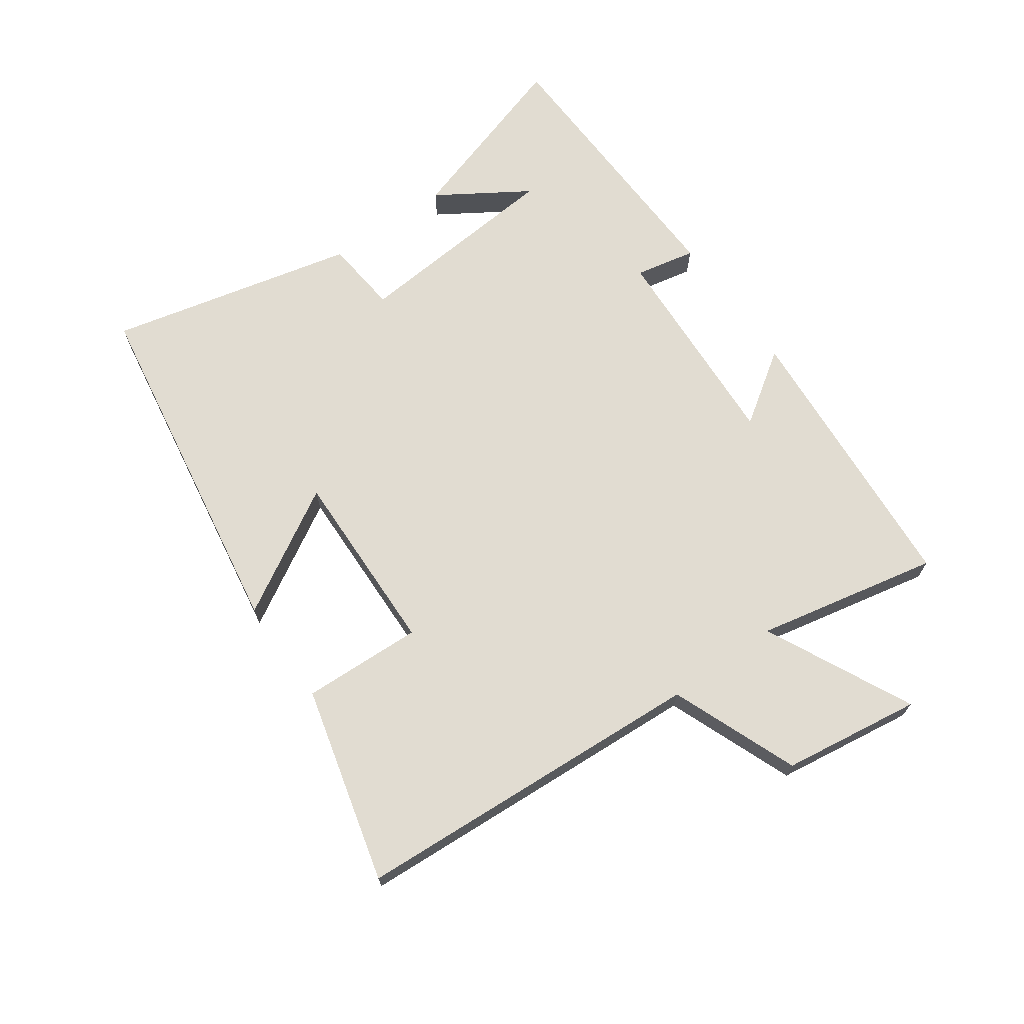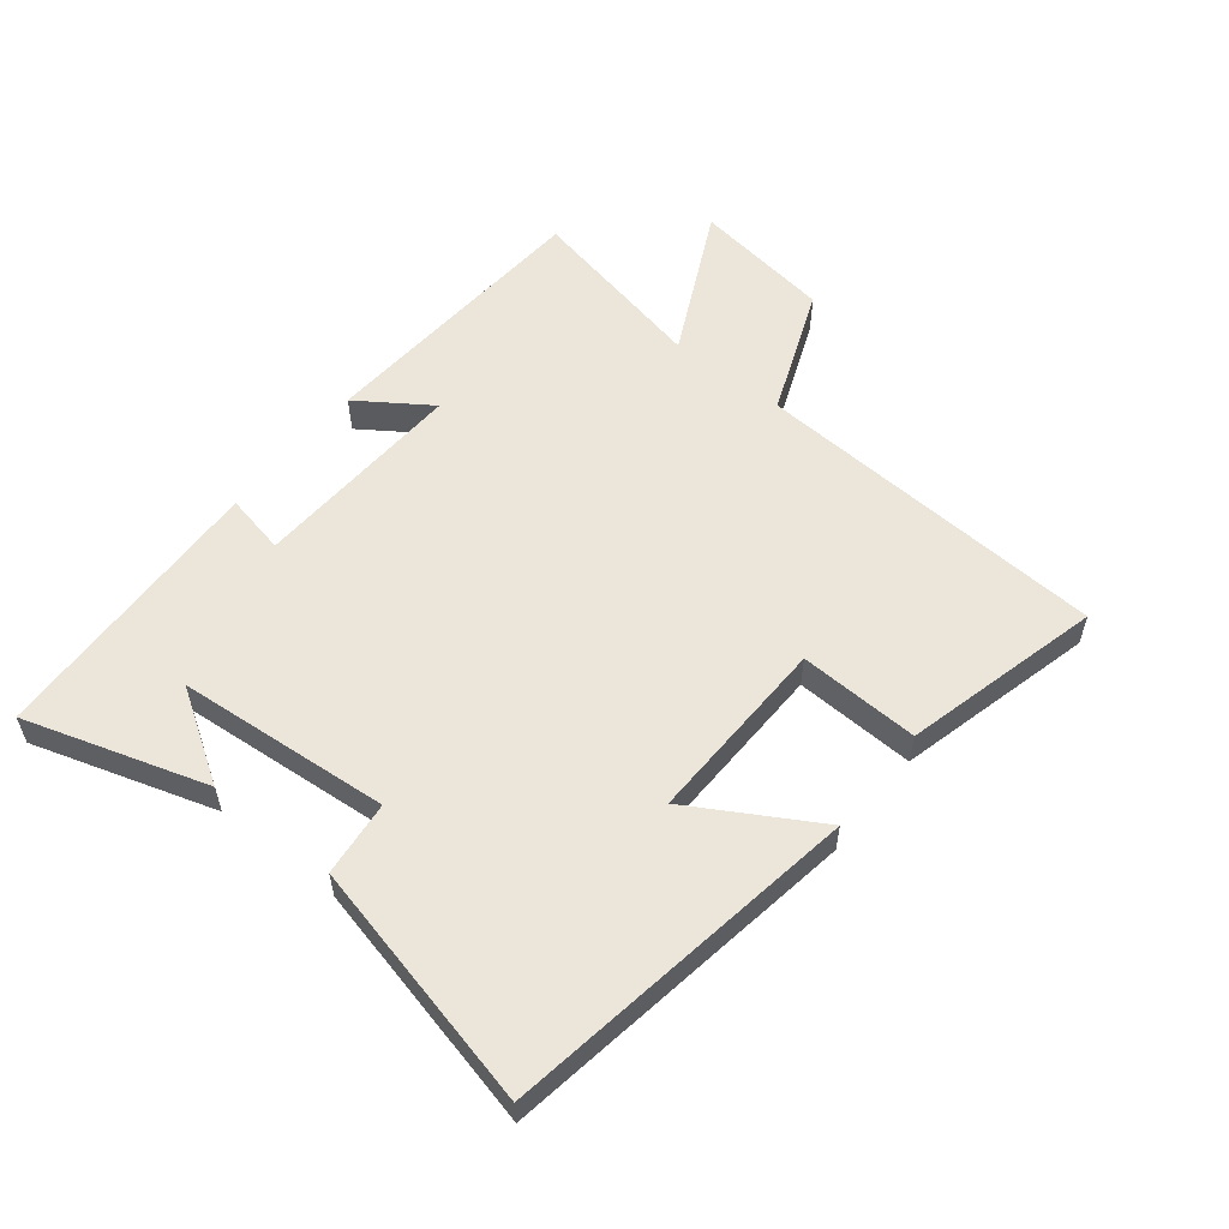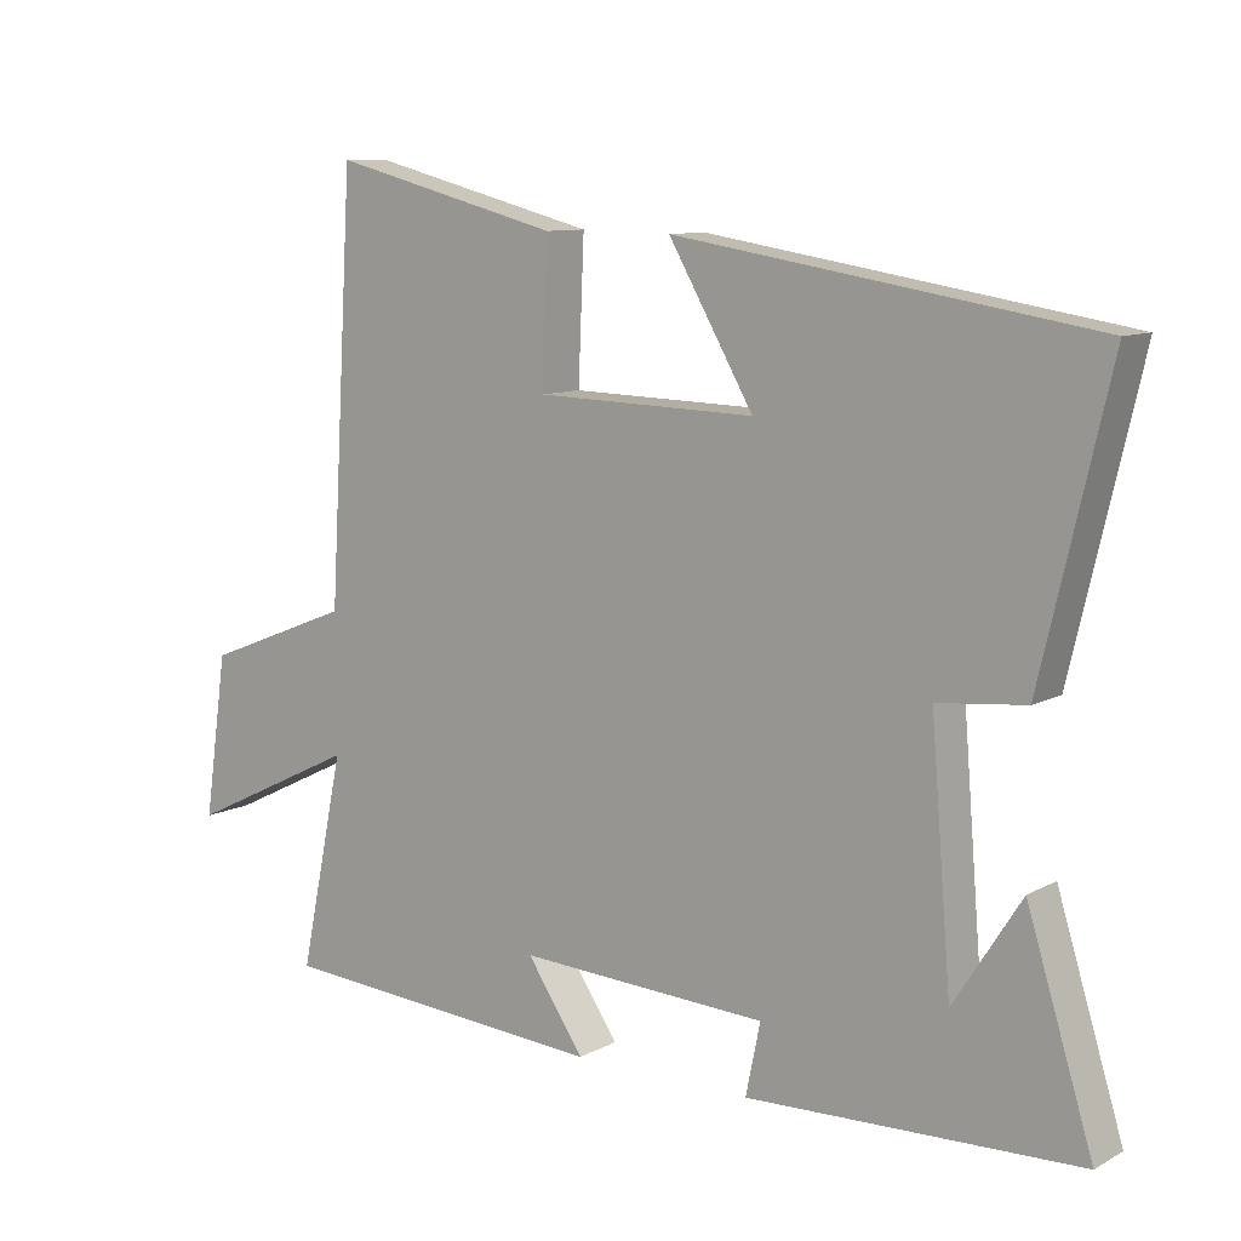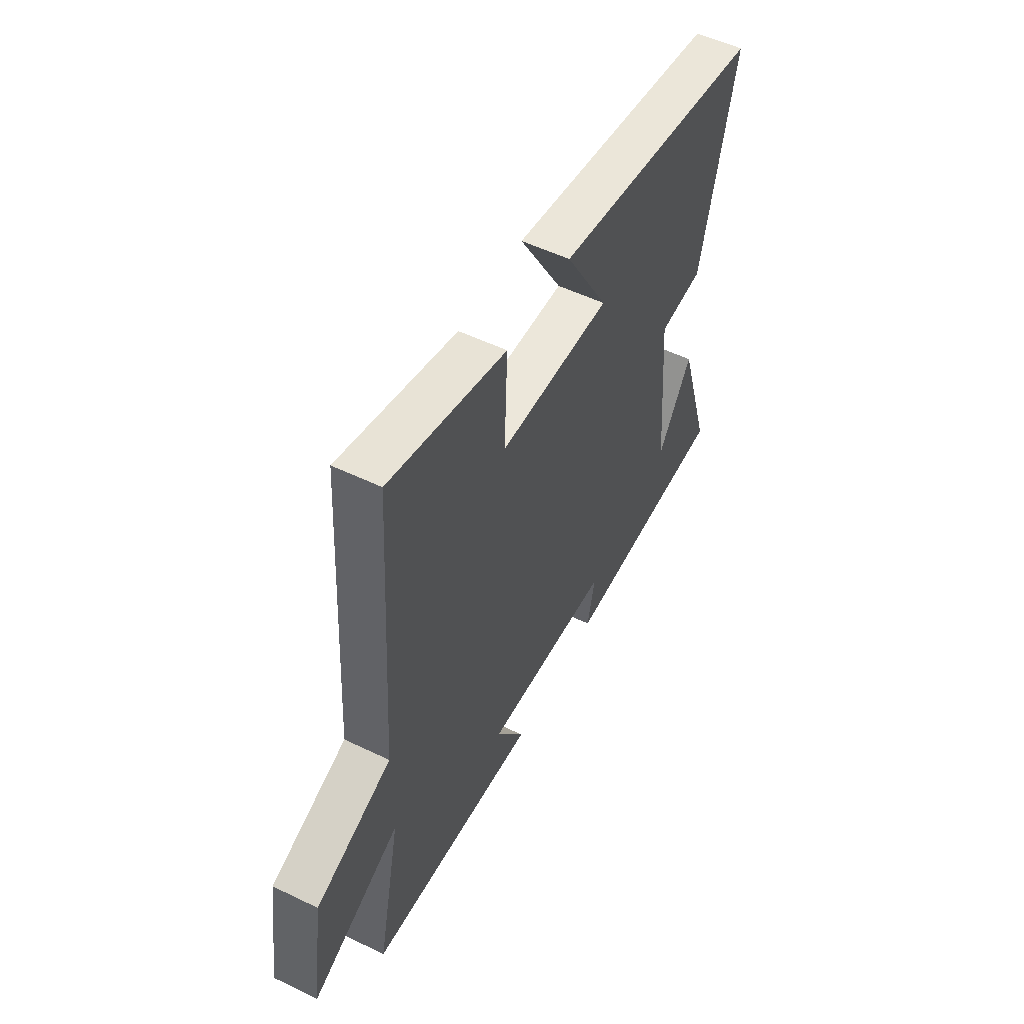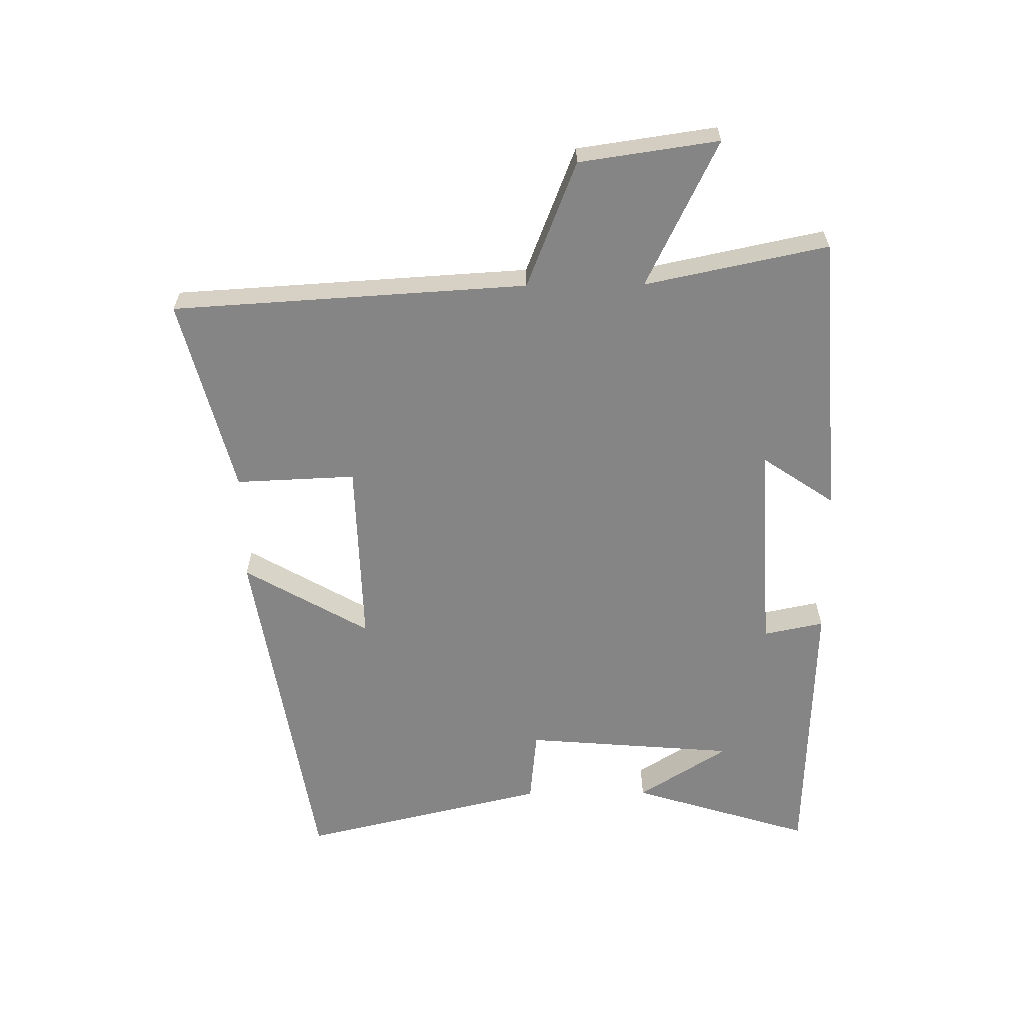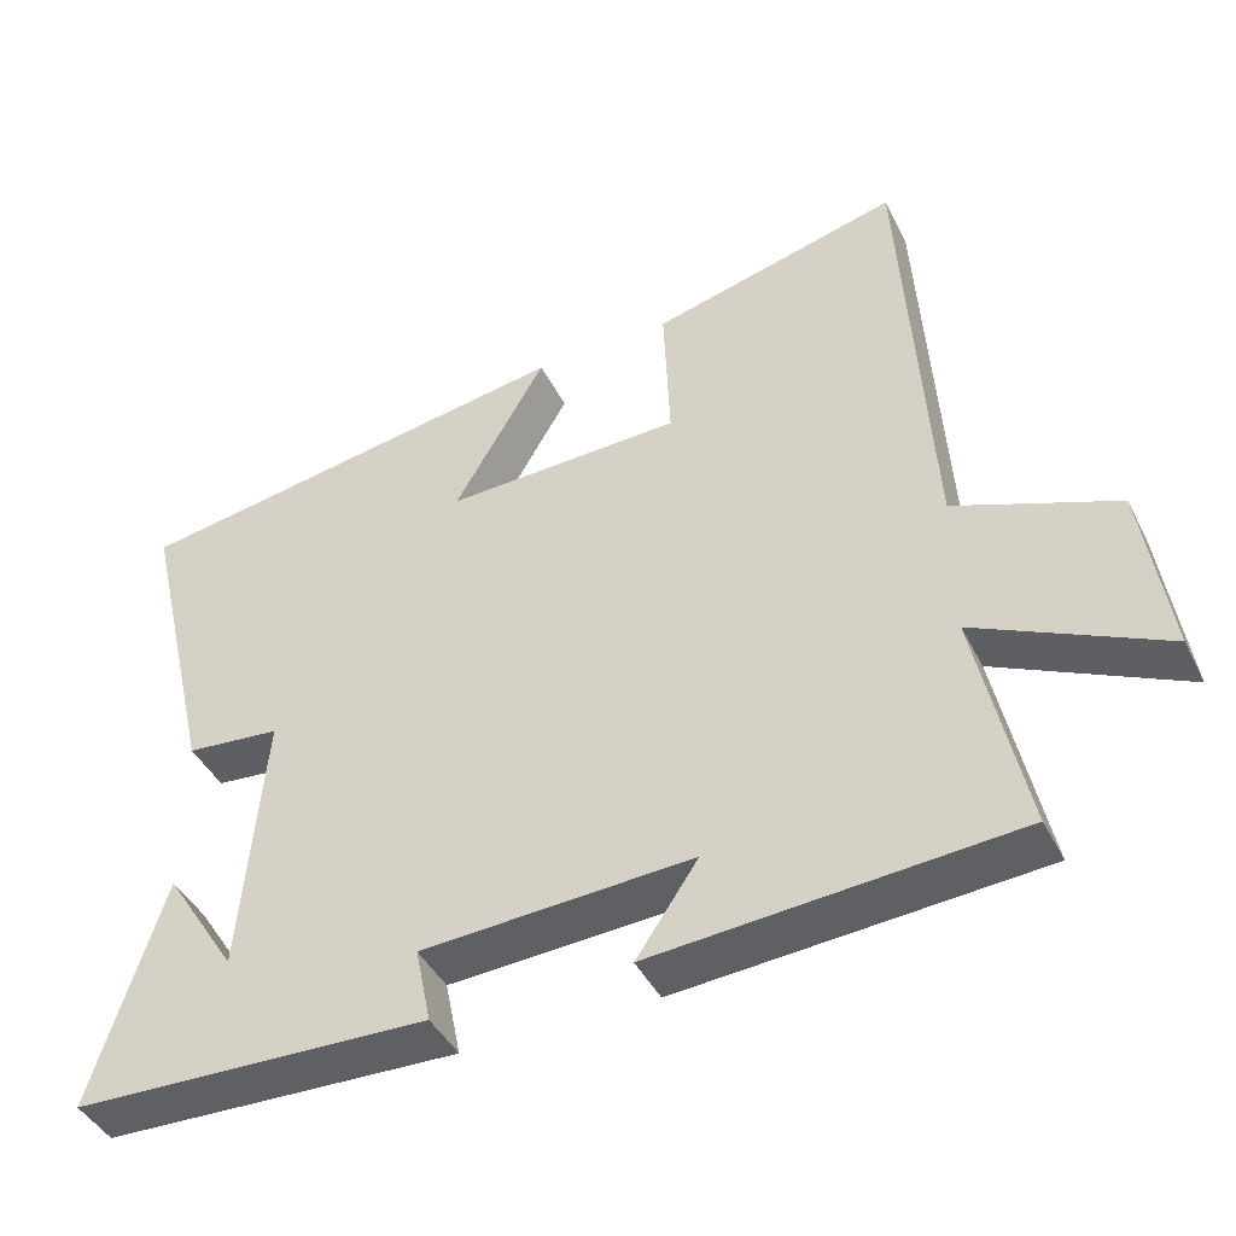
<metadata>
{"format":"obj","ext":"obj","renderer":"f3d","projection":"perspective","resolution":1024,"background":"white","views":[{"elev":69.1,"azim":54.6,"up":"+Y"},{"elev":56.7,"azim":-51.6,"up":"+Y"},{"elev":9.8,"azim":-143.2,"up":"+Z"},{"elev":53.3,"azim":117.3,"up":"+Z"},{"elev":-61.8,"azim":90.6,"up":"+Y"},{"elev":-43.2,"azim":25.3,"up":"+Z"}]}
</metadata>
<code>
v -0.593 0.07 0.408
v -0.024 0.07 0.5
v -0.14 0.07 0.3
v 0.16 0.07 0.308
v 0.152 0.07 0.5
v 0.466 0.07 0.581
v 0.5 0.07 0.013
v 0.703 0.07 -0.067
v 0.735 0.07 -0.289
v 0.5 0.07 -0.175
v 0.561 0.07 -0.467
v 0.106 0.07 -0.5
v 0.184 0.07 -0.385
v -0.158 0.07 -0.403
v -0.138 0.07 -0.5
v -0.59 0.07 -0.485
v -0.5 0.07 -0.195
v -0.408 0.07 -0.339
v -0.38 0.07 0.001
v -0.5 0.07 0.013
v -0.593 0 0.408
v -0.024 0 0.5
v -0.14 0 0.3
v 0.16 0 0.308
v 0.152 0 0.5
v 0.466 0 0.581
v 0.5 0 0.013
v 0.703 0 -0.067
v 0.735 0 -0.289
v 0.5 0 -0.175
v 0.561 0 -0.467
v 0.106 0 -0.5
v 0.184 0 -0.385
v -0.158 0 -0.403
v -0.138 0 -0.5
v -0.59 0 -0.485
v -0.5 0 -0.195
v -0.408 0 -0.339
v -0.38 0 0.001
v -0.5 0 0.013
f 1 2 3
f 20 1 3
f 19 20 3
f 18 19 3 4
f 16 17 18
f 14 15 16 18
f 13 14 18 4
f 10 11 12 13
f 10 13 4
f 7 8 9 10
f 6 7 10
f 5 6 10
f 4 5 10
f 23 22 21
f 23 21 40
f 23 40 39
f 24 23 39 38
f 38 37 36
f 38 36 35 34
f 24 38 34 33
f 33 32 31 30
f 24 33 30
f 30 29 28 27
f 30 27 26
f 30 26 25
f 30 25 24
f 1 21 22 2
f 2 22 23 3
f 3 23 24 4
f 4 24 25 5
f 5 25 26 6
f 6 26 27 7
f 7 27 28 8
f 8 28 29 9
f 9 29 30 10
f 10 30 31 11
f 11 31 32 12
f 12 32 33 13
f 13 33 34 14
f 14 34 35 15
f 15 35 36 16
f 16 36 37 17
f 17 37 38 18
f 18 38 39 19
f 19 39 40 20
f 20 40 21 1

</code>
